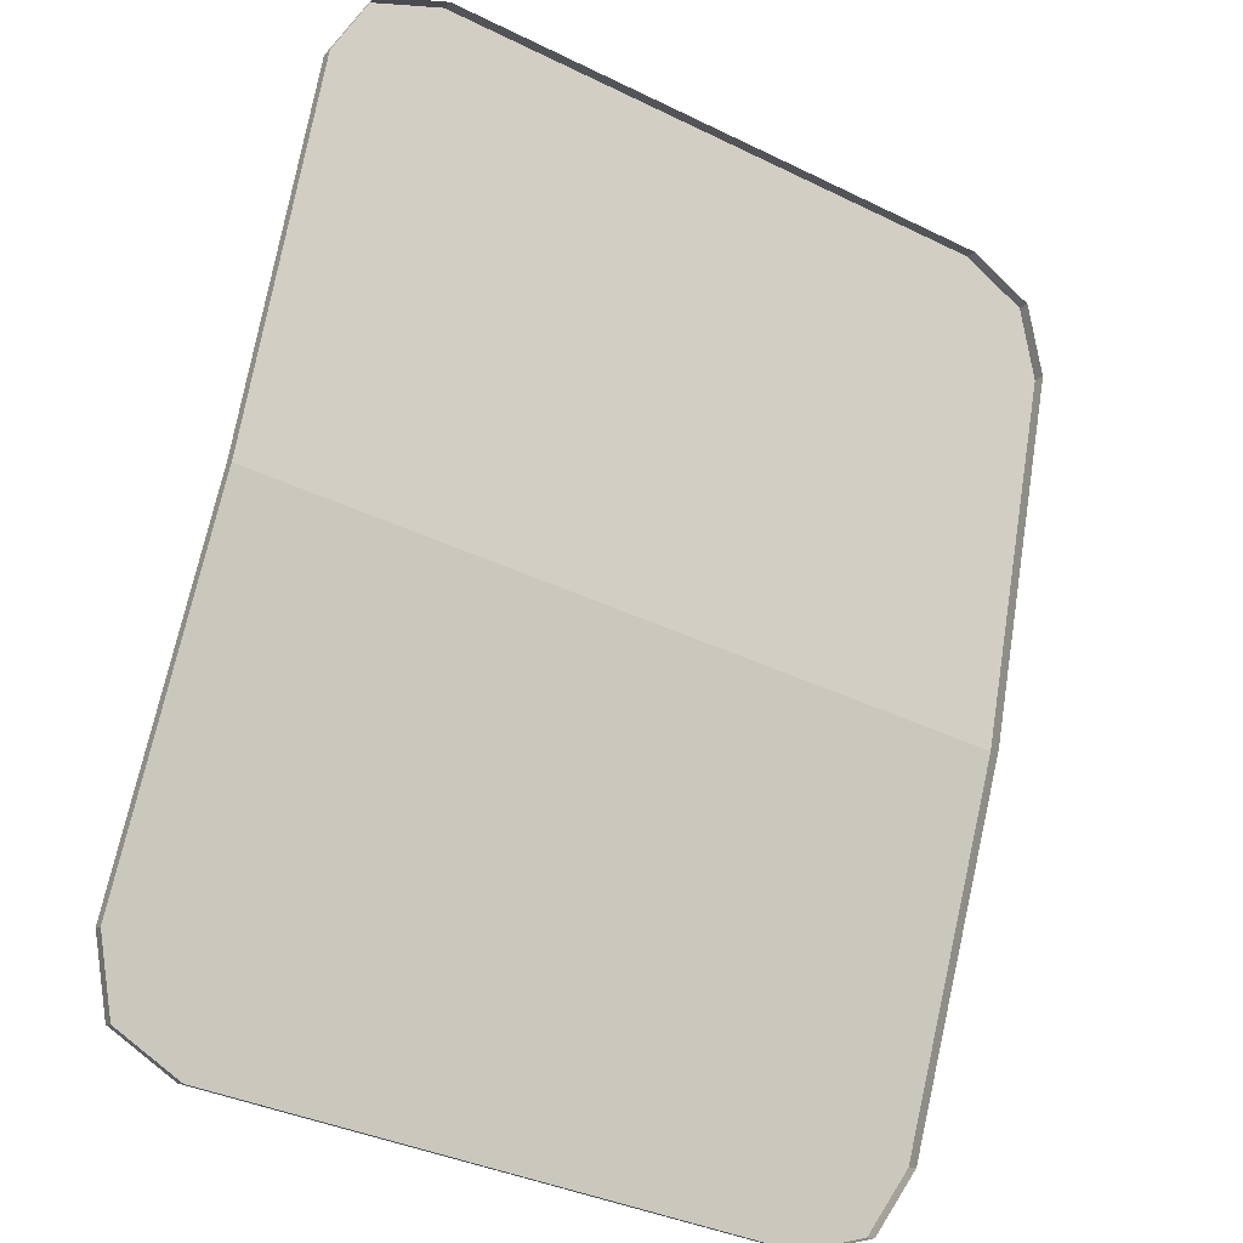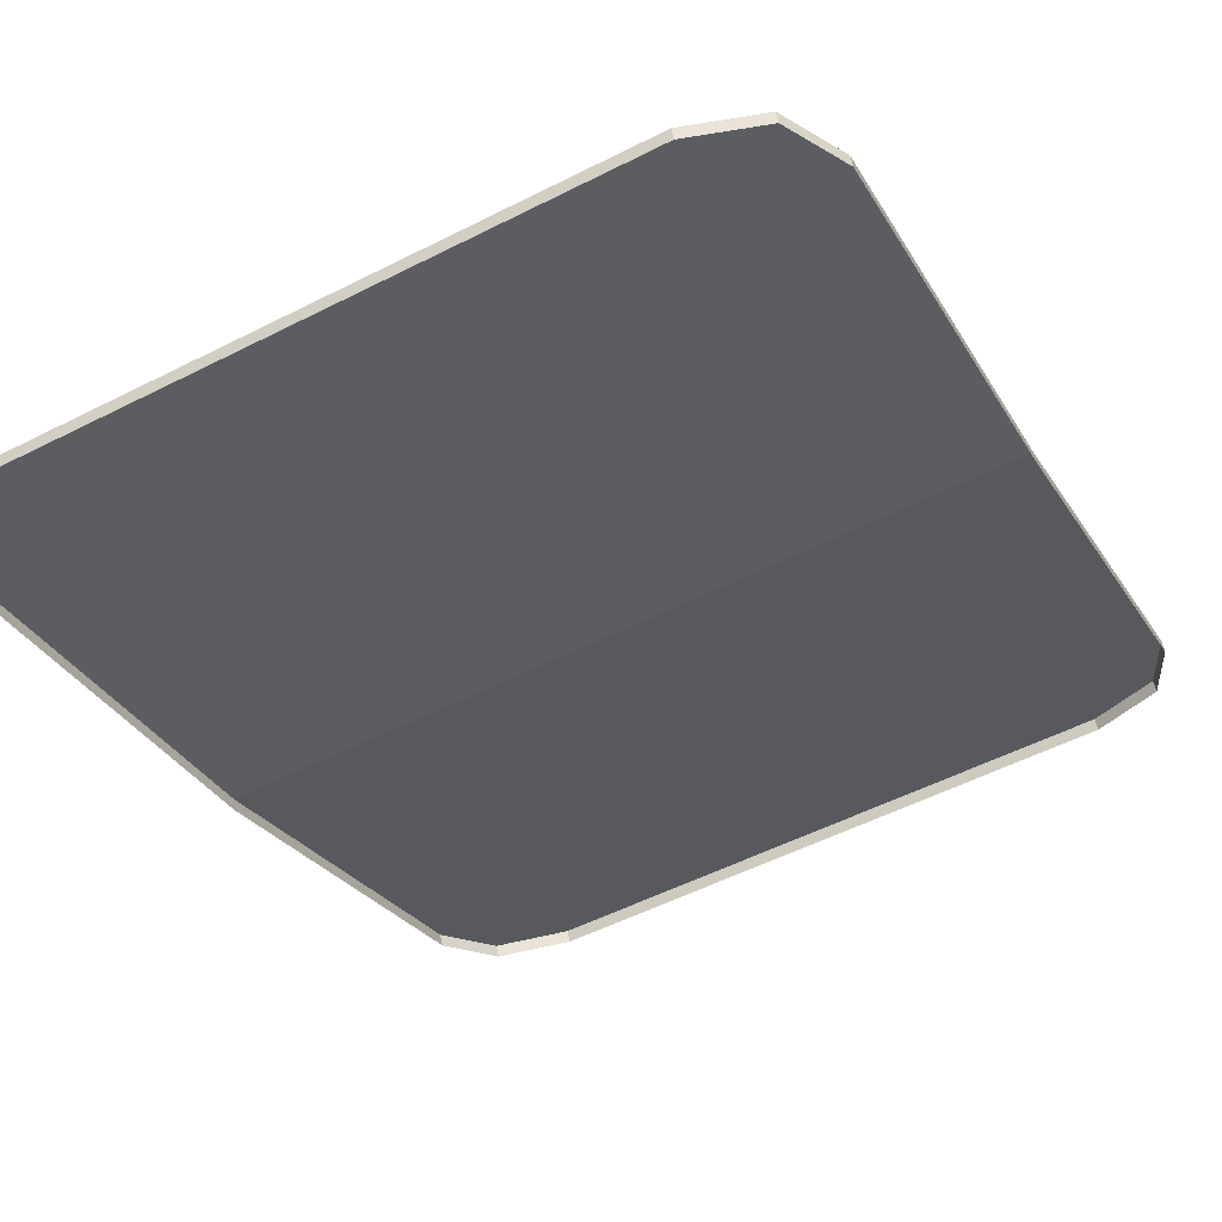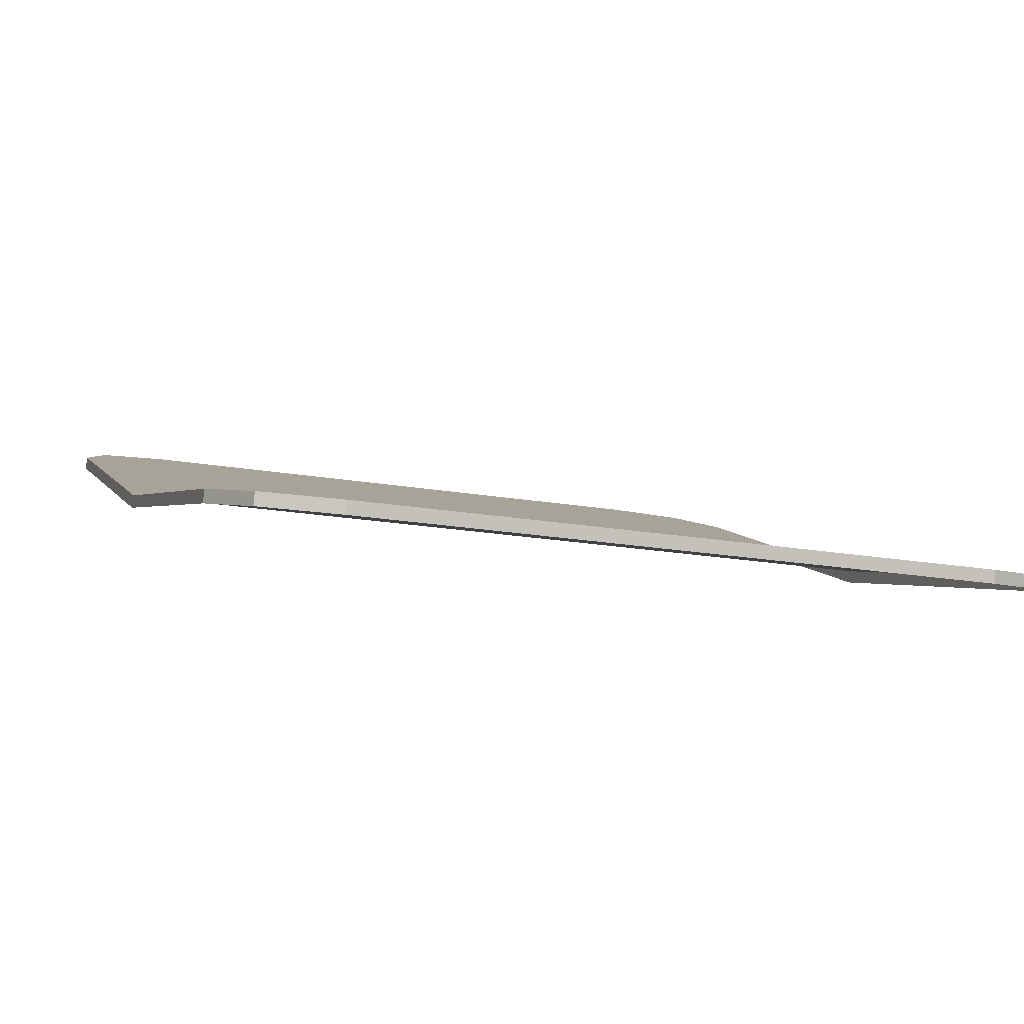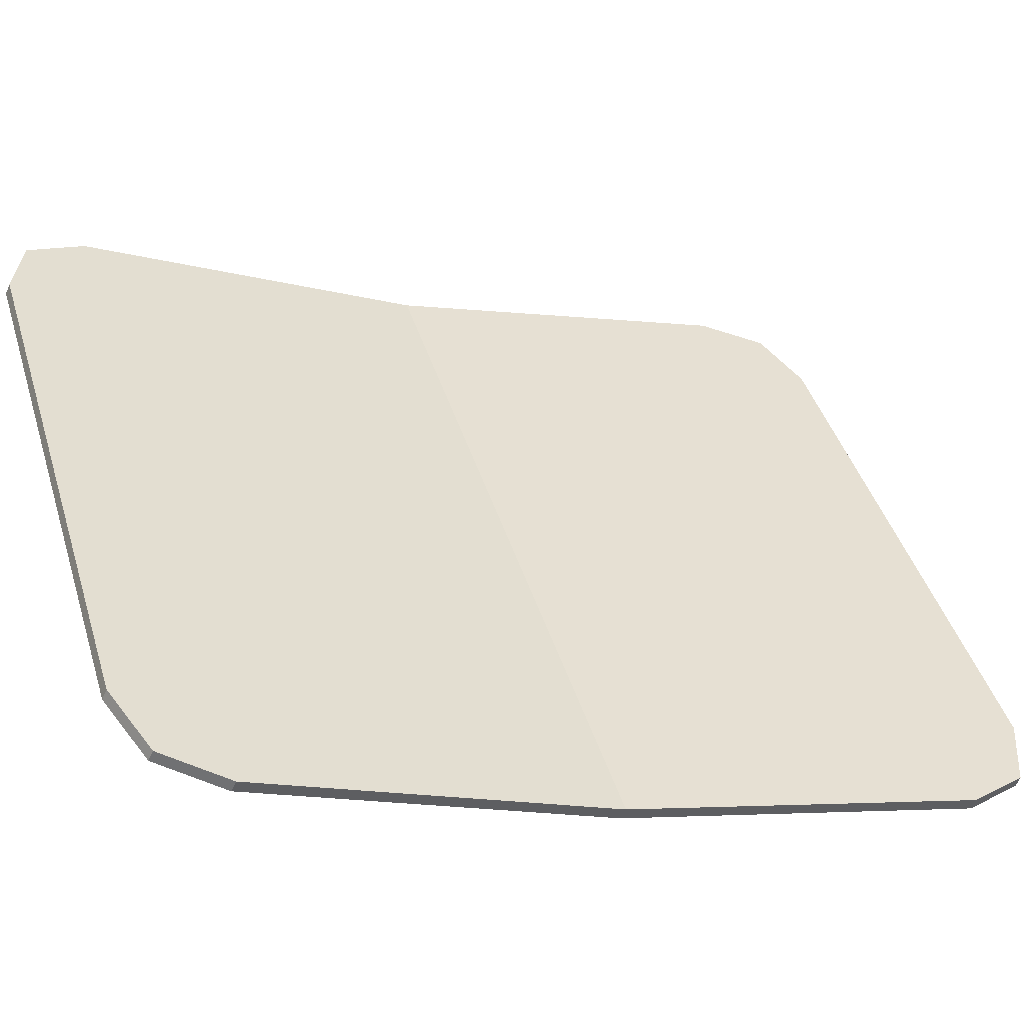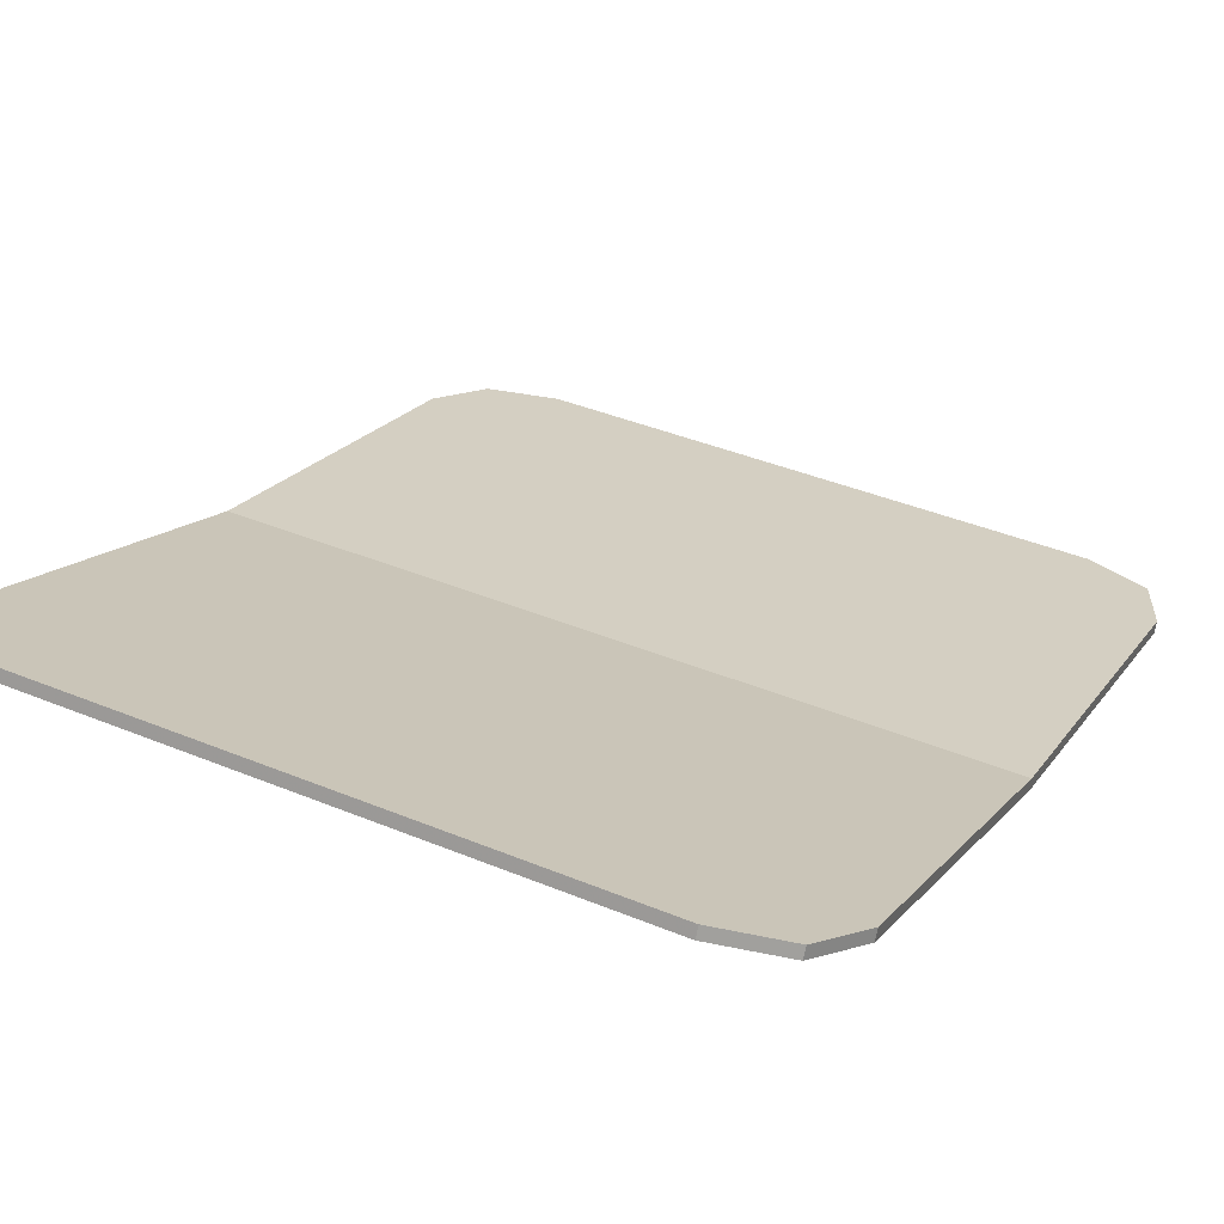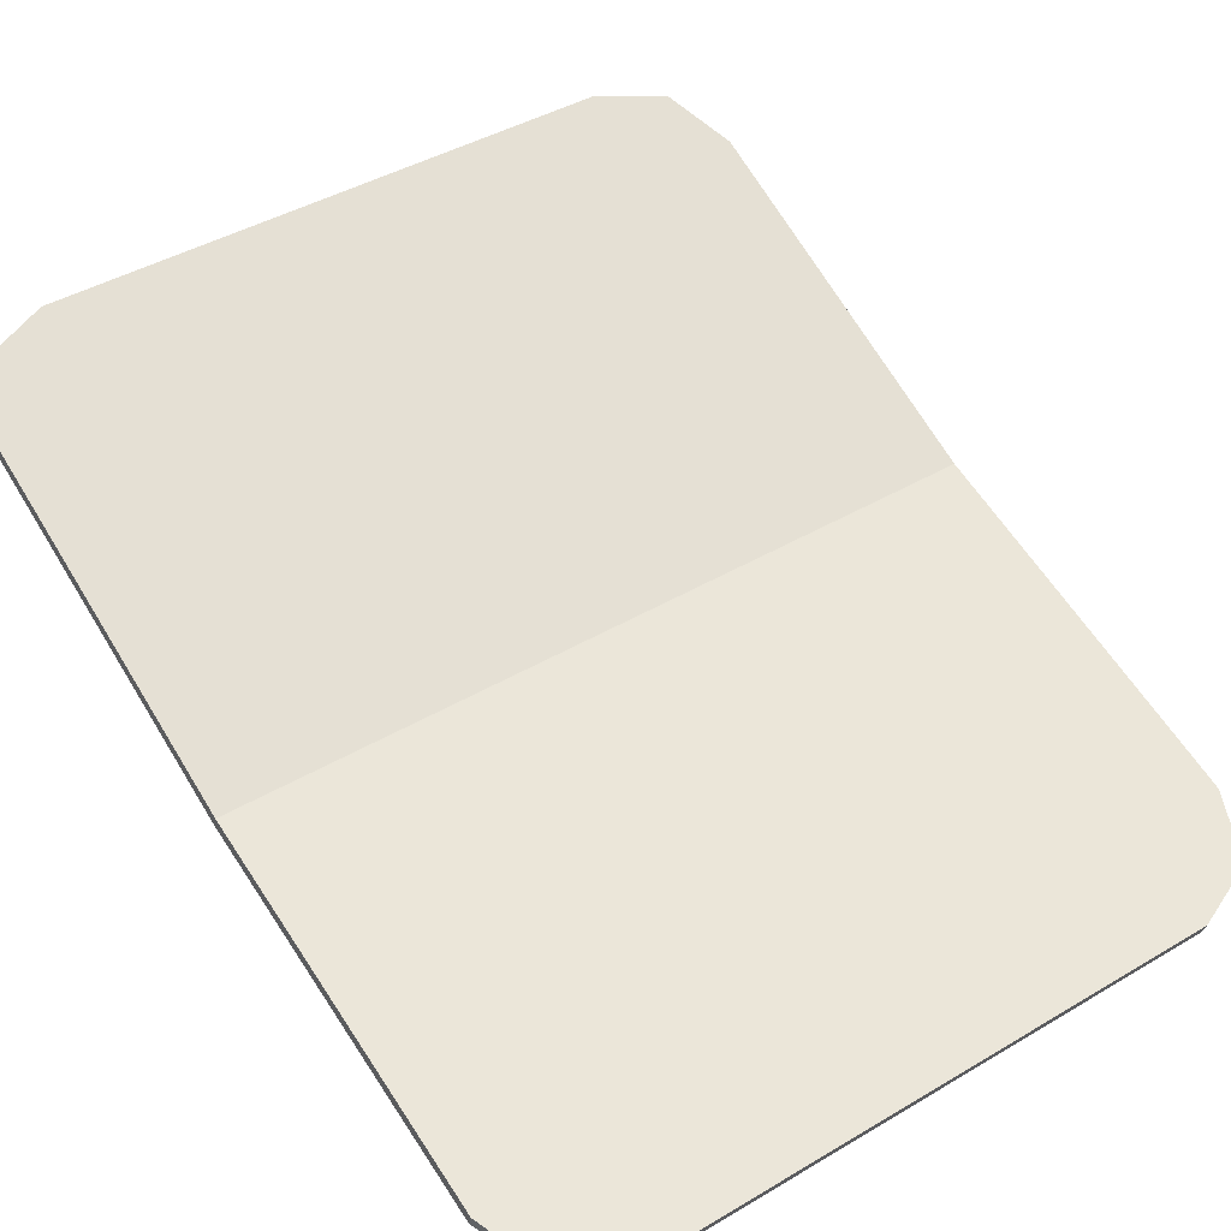
<metadata>
{"format":"obj","ext":"obj","renderer":"f3d","projection":"perspective","resolution":1024,"background":"white","views":[{"elev":-37.0,"azim":-32.2,"up":"+Z"},{"elev":-54.4,"azim":28.2,"up":"+Y"},{"elev":-18.9,"azim":-18.6,"up":"+Y"},{"elev":43.5,"azim":-106.9,"up":"+Y"},{"elev":40.8,"azim":-153.3,"up":"+Y"},{"elev":42.7,"azim":-35.2,"up":"+Y"}]}
</metadata>
<code>
v -0.3 -0.1505 0.476
v -0.3707 -0.1417 0.4481
v -0.4 -0.1204 0.3806
v 0.4 -0.1204 0.3806
v 0.3707 -0.1417 0.4481
v 0.3 -0.1505 0.476
v -0.4 0.167 -0.3626
v -0.3707 0.1965 -0.4268
v -0.3 0.2088 -0.4535
v 0.3 0.2088 -0.4535
v 0.3707 0.1965 -0.4268
v 0.4 0.167 -0.3626
v -0.3707 -0.1536 0.4443
v -0.3 -0.1624 0.4722
v -0.3 -0.1505 0.476
v -0.3707 -0.1417 0.4481
v -0.4 -0.1323 0.3769
v -0.3707 -0.1536 0.4443
v -0.3707 -0.1417 0.4481
v -0.4 -0.1204 0.3806
v 0.3707 -0.1536 0.4443
v 0.4 -0.1323 0.3769
v 0.4 -0.1204 0.3806
v 0.3707 -0.1417 0.4481
v 0.3 -0.1624 0.4722
v 0.3707 -0.1536 0.4443
v 0.3707 -0.1417 0.4481
v 0.3 -0.1505 0.476
v -0.3707 0.1852 -0.4321
v -0.4 0.1556 -0.3679
v -0.4 0.167 -0.3626
v -0.3707 0.1965 -0.4269
v -0.3 0.1974 -0.4587
v -0.3707 0.1852 -0.4321
v -0.3707 0.1965 -0.4269
v -0.3 0.2088 -0.4535
v 0.3707 0.1852 -0.4321
v 0.3 0.1974 -0.4587
v 0.3 0.2088 -0.4535
v 0.3707 0.1965 -0.4269
v 0.4 0.1556 -0.3679
v 0.3707 0.1852 -0.4321
v 0.3707 0.1965 -0.4269
v 0.4 0.167 -0.3626
v 0.3 -0.1505 0.476
v 0.4 -0.1204 0.3806
v -0.4 -0.1204 0.3806
v -0.3 -0.1505 0.476
v 0.4 -0.1204 0.3806
v 0.4 0 0
v -0.4 0 0
v -0.4 -0.1204 0.3806
v 0.4 0 0
v 0.4 0.167 -0.3626
v -0.4 0.167 -0.3626
v -0.4 0 0
v 0.4 0.167 -0.3626
v 0.3 0.2088 -0.4535
v -0.3 0.2088 -0.4535
v -0.4 0.167 -0.3626
v -0.3 -0.1505 0.476
v -0.3 -0.1624 0.4722
v 0.3 -0.1624 0.4722
v 0.3 -0.1505 0.476
v -0.4 0 0
v -0.4 -0.01168 -0.004515
v -0.4 -0.1323 0.3769
v -0.4 -0.1204 0.3806
v 0.4 -0.1204 0.3806
v 0.4 -0.1323 0.3769
v 0.4 -0.01168 -0.004515
v 0.4 0 0
v -0.4 0.167 -0.3626
v -0.4 0.1556 -0.3679
v -0.4 -0.01168 -0.004515
v -0.4 0 0
v 0.4 0 0
v 0.4 -0.01168 -0.004515
v 0.4 0.1556 -0.3679
v 0.4 0.167 -0.3626
v 0.3 0.2088 -0.4535
v 0.3 0.1974 -0.4587
v -0.3 0.1974 -0.4587
v -0.3 0.2088 -0.4535
g mesh7212310
f 1 3 2
g mesh7212312
f 4 6 5
g mesh7212314
f 7 9 8
g mesh7212316
f 10 12 11
g mesh7212318
f 13 14 15
f 15 16 13
f 17 18 19
f 19 20 17
g mesh7212320
f 21 22 23
f 23 24 21
f 25 26 27
f 27 28 25
g mesh7212322
f 29 30 31
f 31 32 29
f 33 34 35
f 35 36 33
g mesh7212324
f 37 38 39
f 39 40 37
f 41 42 43
f 43 44 41
f 45 46 47
f 47 48 45
f 49 50 51
f 51 52 49
f 53 54 55
f 55 56 53
f 57 58 59
f 59 60 57
f 61 62 63
f 63 64 61
f 65 66 67
f 67 68 65
f 69 70 71
f 71 72 69
f 73 74 75
f 75 76 73
f 77 78 79
f 79 80 77
f 81 82 83
f 83 84 81

</code>
